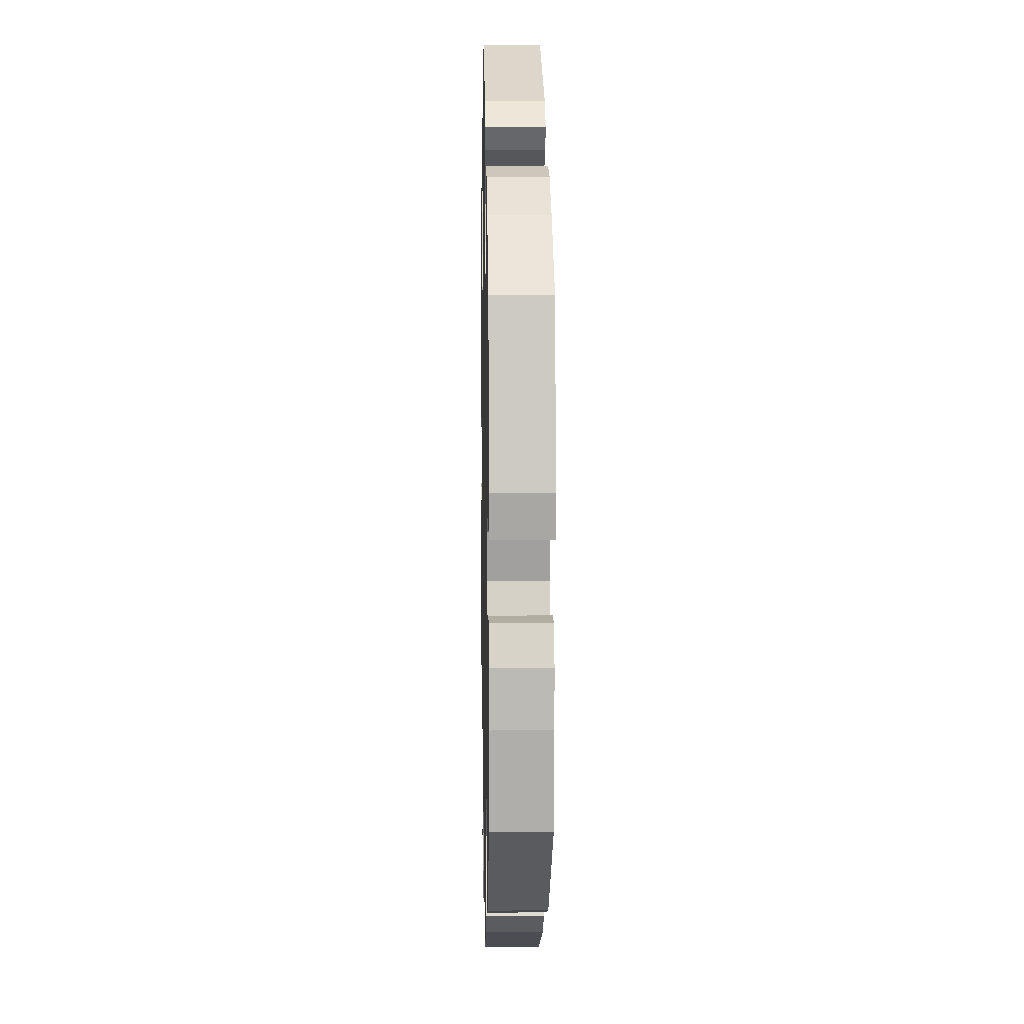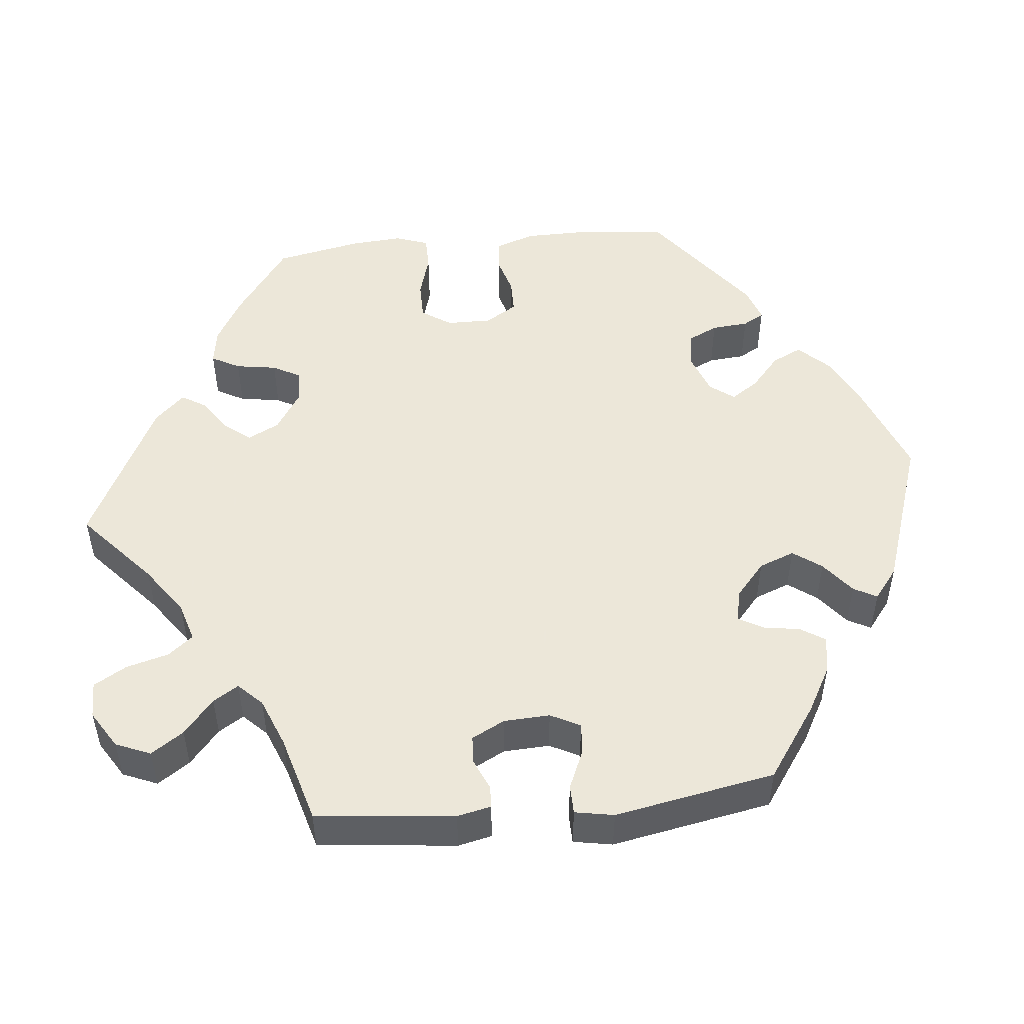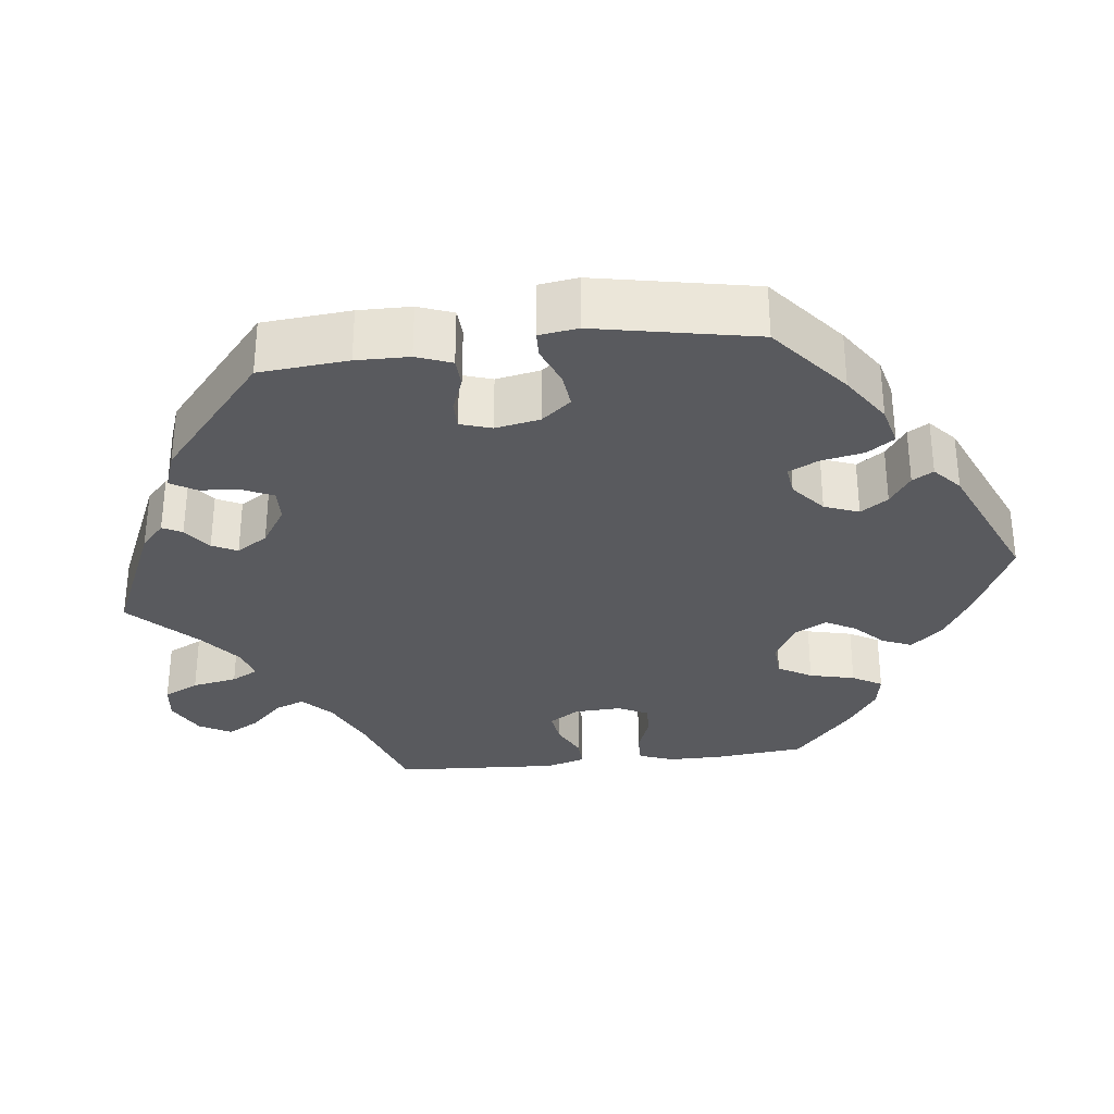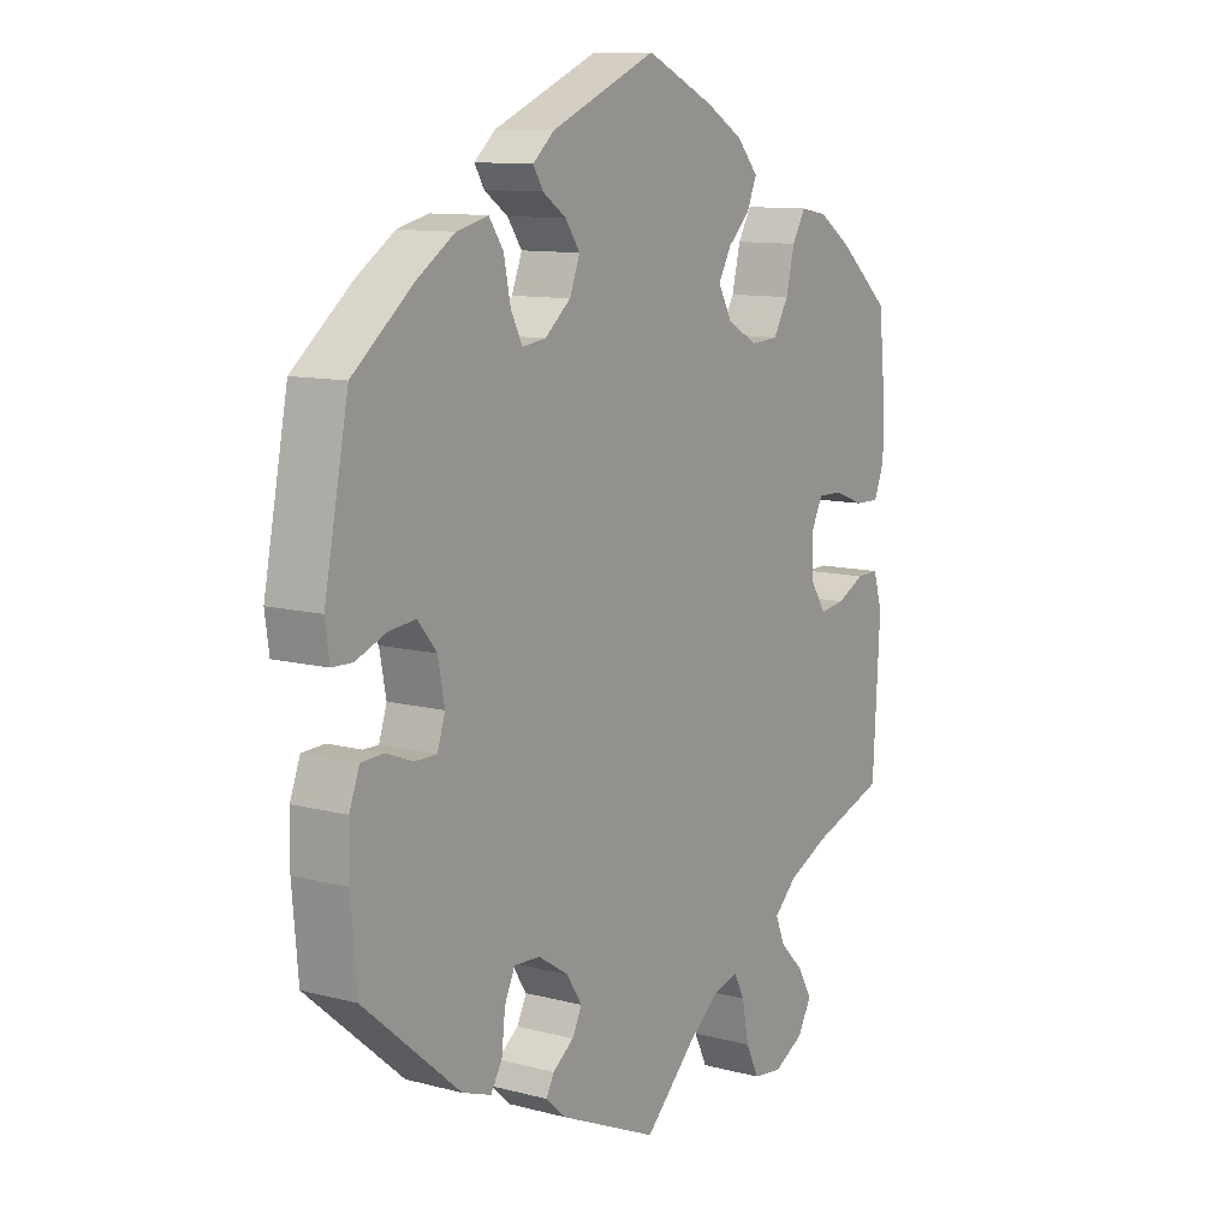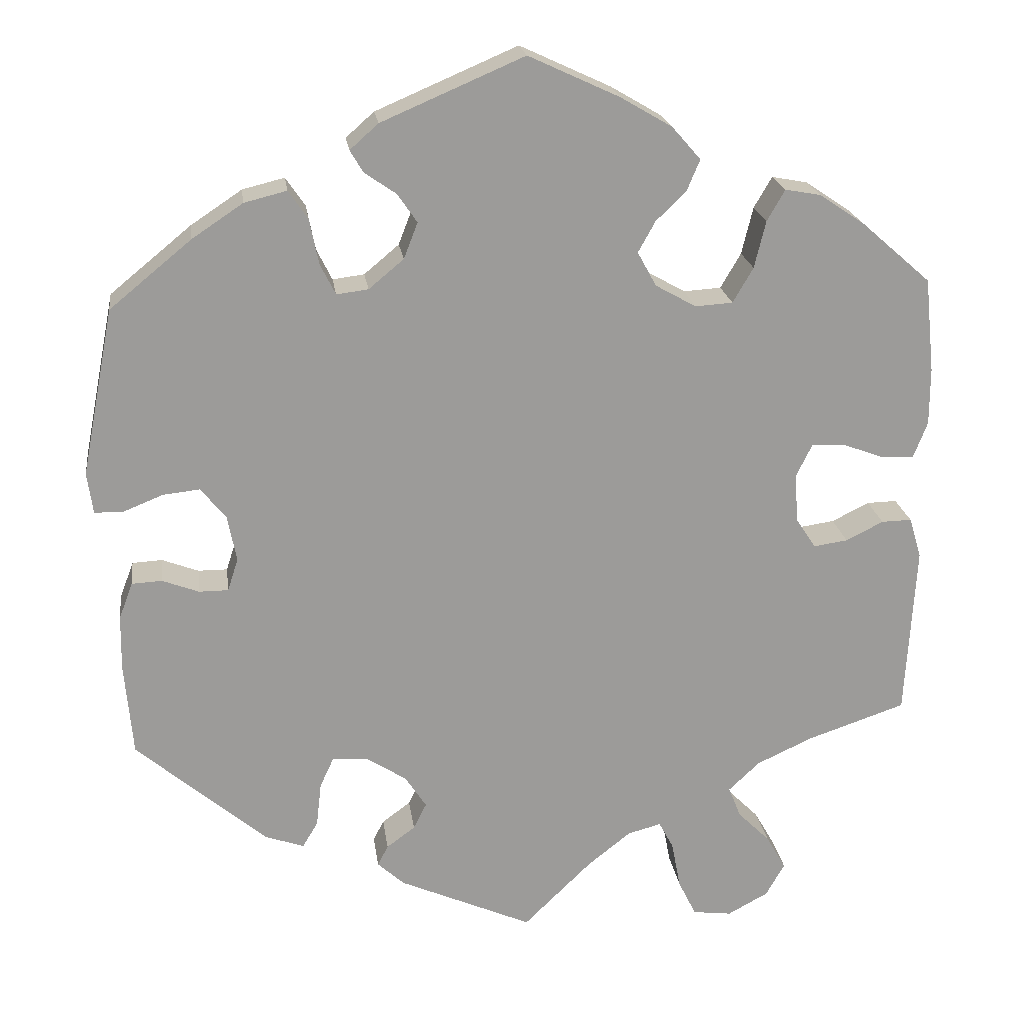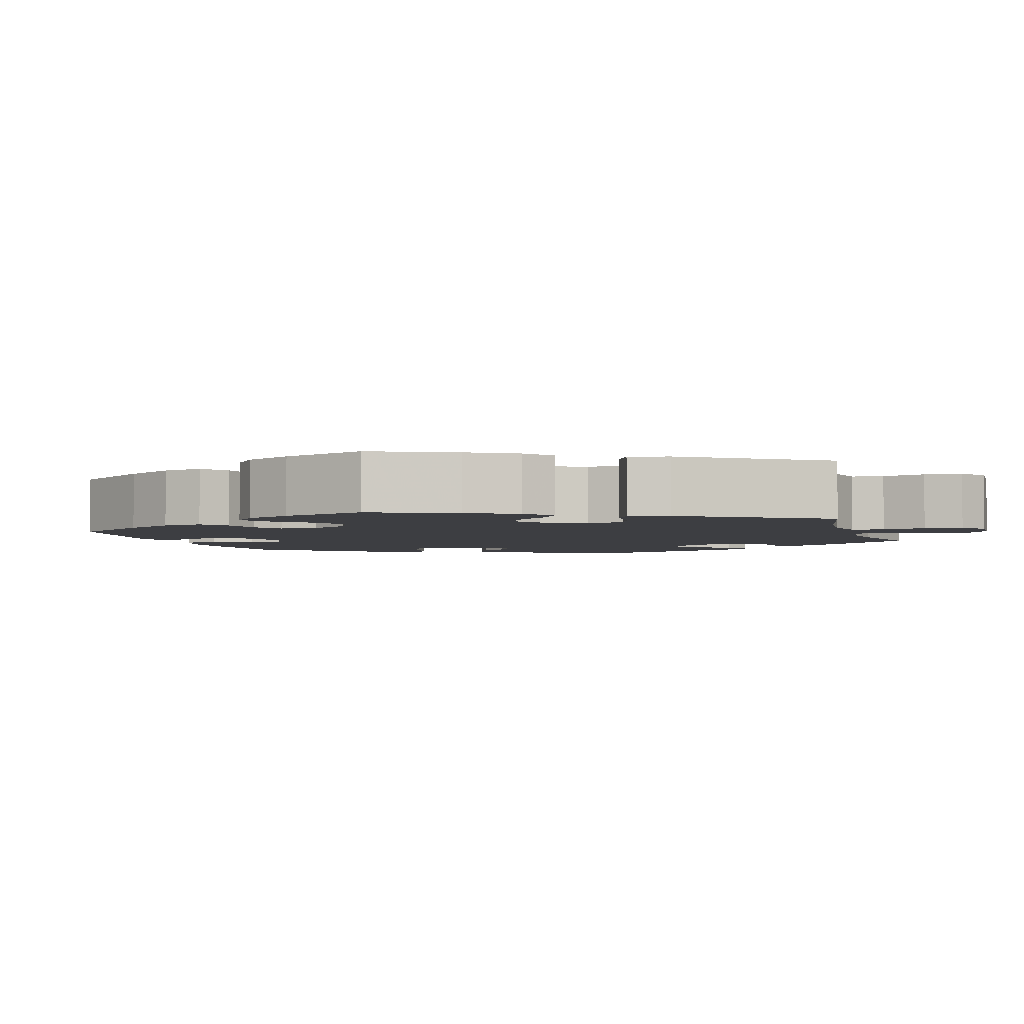
<metadata>
{"format":"obj","ext":"obj","renderer":"f3d","projection":"perspective","resolution":1024,"background":"white","views":[{"elev":7.4,"azim":-91.2,"up":"+Z"},{"elev":50.2,"azim":-156.0,"up":"+Y"},{"elev":-31.6,"azim":-83.3,"up":"+Y"},{"elev":10.7,"azim":-56.7,"up":"+Z"},{"elev":20.6,"azim":-7.6,"up":"+Z"},{"elev":-3.5,"azim":77.3,"up":"+Y"}]}
</metadata>
<code>
v -0.163 0.07 -0.506
v -0.196 0.07 -0.476
v -0.183 0.07 -0.451
v -0.148 0.07 -0.425
v -0.132 0.07 -0.393
v -0.158 0.07 -0.353
v -0.208 0.07 -0.321
v -0.251 0.07 -0.319
v -0.268 0.07 -0.356
v -0.274 0.07 -0.41
v -0.293 0.07 -0.442
v -0.341 0.07 -0.425
v -0.501 0.07 -0.289
v -0.511 0.07 -0.175
v -0.51 0.07 -0.107
v -0.493 0.07 -0.062
v -0.456 0.07 -0.06
v -0.411 0.07 -0.077
v -0.375 0.07 -0.077
v -0.362 0.07 -0.037
v -0.373 0.07 0.02
v -0.404 0.07 0.058
v -0.449 0.07 0.053
v -0.499 0.07 0.033
v -0.533 0.07 0.034
v -0.54 0.07 0.084
v -0.5 0.07 0.289
v -0.4 0.07 0.371
v -0.337 0.07 0.413
v -0.285 0.07 0.426
v -0.261 0.07 0.391
v -0.25 0.07 0.336
v -0.231 0.07 0.298
v -0.192 0.07 0.303
v -0.149 0.07 0.339
v -0.132 0.07 0.383
v -0.156 0.07 0.418
v -0.195 0.07 0.445
v -0.211 0.07 0.472
v -0.176 0.07 0.503
v -0.001 0.07 0.578
v 0.111 0.07 0.526
v 0.174 0.07 0.489
v 0.209 0.07 0.449
v 0.193 0.07 0.411
v 0.156 0.07 0.375
v 0.135 0.07 0.337
v 0.158 0.07 0.295
v 0.208 0.07 0.267
v 0.254 0.07 0.27
v 0.279 0.07 0.313
v 0.293 0.07 0.371
v 0.315 0.07 0.409
v 0.359 0.07 0.401
v 0.414 0.07 0.364
v 0.5 0.07 0.289
v 0.512 0.07 0.173
v 0.512 0.07 0.103
v 0.495 0.07 0.059
v 0.454 0.07 0.06
v 0.404 0.07 0.079
v 0.363 0.07 0.08
v 0.344 0.07 0.041
v 0.347 0.07 -0.019
v 0.372 0.07 -0.057
v 0.414 0.07 -0.051
v 0.46 0.07 -0.028
v 0.497 0.07 -0.027
v 0.512 0.07 -0.077
v 0.5 0.07 -0.289
v 0.379 0.07 -0.33
v 0.31 0.07 -0.362
v 0.272 0.07 -0.398
v 0.287 0.07 -0.436
v 0.327 0.07 -0.476
v 0.351 0.07 -0.518
v 0.328 0.07 -0.559
v 0.278 0.07 -0.586
v 0.23 0.07 -0.58
v 0.208 0.07 -0.535
v 0.197 0.07 -0.477
v 0.179 0.07 -0.443
v 0.138 0.07 -0.454
v 0.085 0.07 -0.496
v 0.001 0.07 -0.578
v -0.163 0 -0.506
v -0.196 0 -0.476
v -0.183 0 -0.451
v -0.148 0 -0.425
v -0.132 0 -0.393
v -0.158 0 -0.353
v -0.208 0 -0.321
v -0.251 0 -0.319
v -0.268 0 -0.356
v -0.274 0 -0.41
v -0.293 0 -0.442
v -0.341 0 -0.425
v -0.501 0 -0.289
v -0.511 0 -0.175
v -0.51 0 -0.107
v -0.493 0 -0.062
v -0.456 0 -0.06
v -0.411 0 -0.077
v -0.375 0 -0.077
v -0.362 0 -0.037
v -0.373 0 0.02
v -0.404 0 0.058
v -0.449 0 0.053
v -0.499 0 0.033
v -0.533 0 0.034
v -0.54 0 0.084
v -0.5 0 0.289
v -0.4 0 0.371
v -0.337 0 0.413
v -0.285 0 0.426
v -0.261 0 0.391
v -0.25 0 0.336
v -0.231 0 0.298
v -0.192 0 0.303
v -0.149 0 0.339
v -0.132 0 0.383
v -0.156 0 0.418
v -0.195 0 0.445
v -0.211 0 0.472
v -0.176 0 0.503
v -0.001 0 0.578
v 0.111 0 0.526
v 0.174 0 0.489
v 0.209 0 0.449
v 0.193 0 0.411
v 0.156 0 0.375
v 0.135 0 0.337
v 0.158 0 0.295
v 0.208 0 0.267
v 0.254 0 0.27
v 0.279 0 0.313
v 0.293 0 0.371
v 0.315 0 0.409
v 0.359 0 0.401
v 0.414 0 0.364
v 0.5 0 0.289
v 0.512 0 0.173
v 0.512 0 0.103
v 0.495 0 0.059
v 0.454 0 0.06
v 0.404 0 0.079
v 0.363 0 0.08
v 0.344 0 0.041
v 0.347 0 -0.019
v 0.372 0 -0.057
v 0.414 0 -0.051
v 0.46 0 -0.028
v 0.497 0 -0.027
v 0.512 0 -0.077
v 0.5 0 -0.289
v 0.379 0 -0.33
v 0.31 0 -0.362
v 0.272 0 -0.398
v 0.287 0 -0.436
v 0.327 0 -0.476
v 0.351 0 -0.518
v 0.328 0 -0.559
v 0.278 0 -0.586
v 0.23 0 -0.58
v 0.208 0 -0.535
v 0.197 0 -0.477
v 0.179 0 -0.443
v 0.138 0 -0.454
v 0.085 0 -0.496
v 0.001 0 -0.578
f 84 85 1 2
f 83 84 2 3
f 82 83 3 4
f 78 79 80 81
f 78 81 82
f 77 78 82
f 74 75 76 77
f 73 74 77 82
f 72 73 82 4
f 68 69 70 71
f 66 67 68 71
f 65 66 71 72
f 64 65 72 4
f 58 59 60 61
f 58 61 62
f 57 58 62
f 56 57 62
f 55 56 62
f 54 55 62 63
f 51 52 53 54
f 50 51 54 63
f 43 44 45 46
f 43 46 47
f 42 43 47
f 41 42 47
f 40 41 47 48
f 37 38 39 40
f 36 37 40 48
f 29 30 31 32
f 29 32 33
f 28 29 33
f 27 28 33
f 26 27 33
f 23 24 25 26
f 22 23 26 33
f 21 22 33 34
f 15 16 17 18
f 15 18 19
f 14 15 19
f 13 14 19
f 12 13 19
f 9 10 11 12
f 8 9 12 19
f 7 8 19 20
f 63 64 4 5
f 49 50 63 5
f 35 36 48 49
f 35 49 5 6
f 20 21 34 35
f 6 7 20 35
f 87 86 170 169
f 88 87 169 168
f 89 88 168 167
f 166 165 164 163
f 167 166 163
f 167 163 162
f 162 161 160 159
f 167 162 159 158
f 89 167 158 157
f 156 155 154 153
f 156 153 152 151
f 157 156 151 150
f 89 157 150 149
f 146 145 144 143
f 147 146 143
f 147 143 142
f 147 142 141
f 147 141 140
f 148 147 140 139
f 139 138 137 136
f 148 139 136 135
f 131 130 129 128
f 132 131 128
f 132 128 127
f 132 127 126
f 133 132 126 125
f 125 124 123 122
f 133 125 122 121
f 117 116 115 114
f 118 117 114
f 118 114 113
f 118 113 112
f 118 112 111
f 111 110 109 108
f 118 111 108 107
f 119 118 107 106
f 103 102 101 100
f 104 103 100
f 104 100 99
f 104 99 98
f 104 98 97
f 97 96 95 94
f 104 97 94 93
f 105 104 93 92
f 90 89 149 148
f 90 148 135 134
f 134 133 121 120
f 91 90 134 120
f 120 119 106 105
f 120 105 92 91
f 1 86 87 2
f 2 87 88 3
f 3 88 89 4
f 4 89 90 5
f 5 90 91 6
f 6 91 92 7
f 7 92 93 8
f 8 93 94 9
f 9 94 95 10
f 10 95 96 11
f 11 96 97 12
f 12 97 98 13
f 13 98 99 14
f 14 99 100 15
f 15 100 101 16
f 16 101 102 17
f 17 102 103 18
f 18 103 104 19
f 19 104 105 20
f 20 105 106 21
f 21 106 107 22
f 22 107 108 23
f 23 108 109 24
f 24 109 110 25
f 25 110 111 26
f 26 111 112 27
f 27 112 113 28
f 28 113 114 29
f 29 114 115 30
f 30 115 116 31
f 31 116 117 32
f 32 117 118 33
f 33 118 119 34
f 34 119 120 35
f 35 120 121 36
f 36 121 122 37
f 37 122 123 38
f 38 123 124 39
f 39 124 125 40
f 40 125 126 41
f 41 126 127 42
f 42 127 128 43
f 43 128 129 44
f 44 129 130 45
f 45 130 131 46
f 46 131 132 47
f 47 132 133 48
f 48 133 134 49
f 49 134 135 50
f 50 135 136 51
f 51 136 137 52
f 52 137 138 53
f 53 138 139 54
f 54 139 140 55
f 55 140 141 56
f 56 141 142 57
f 57 142 143 58
f 58 143 144 59
f 59 144 145 60
f 60 145 146 61
f 61 146 147 62
f 62 147 148 63
f 63 148 149 64
f 64 149 150 65
f 65 150 151 66
f 66 151 152 67
f 67 152 153 68
f 68 153 154 69
f 69 154 155 70
f 70 155 156 71
f 71 156 157 72
f 72 157 158 73
f 73 158 159 74
f 74 159 160 75
f 75 160 161 76
f 76 161 162 77
f 77 162 163 78
f 78 163 164 79
f 79 164 165 80
f 80 165 166 81
f 81 166 167 82
f 82 167 168 83
f 83 168 169 84
f 84 169 170 85
f 85 170 86 1

</code>
